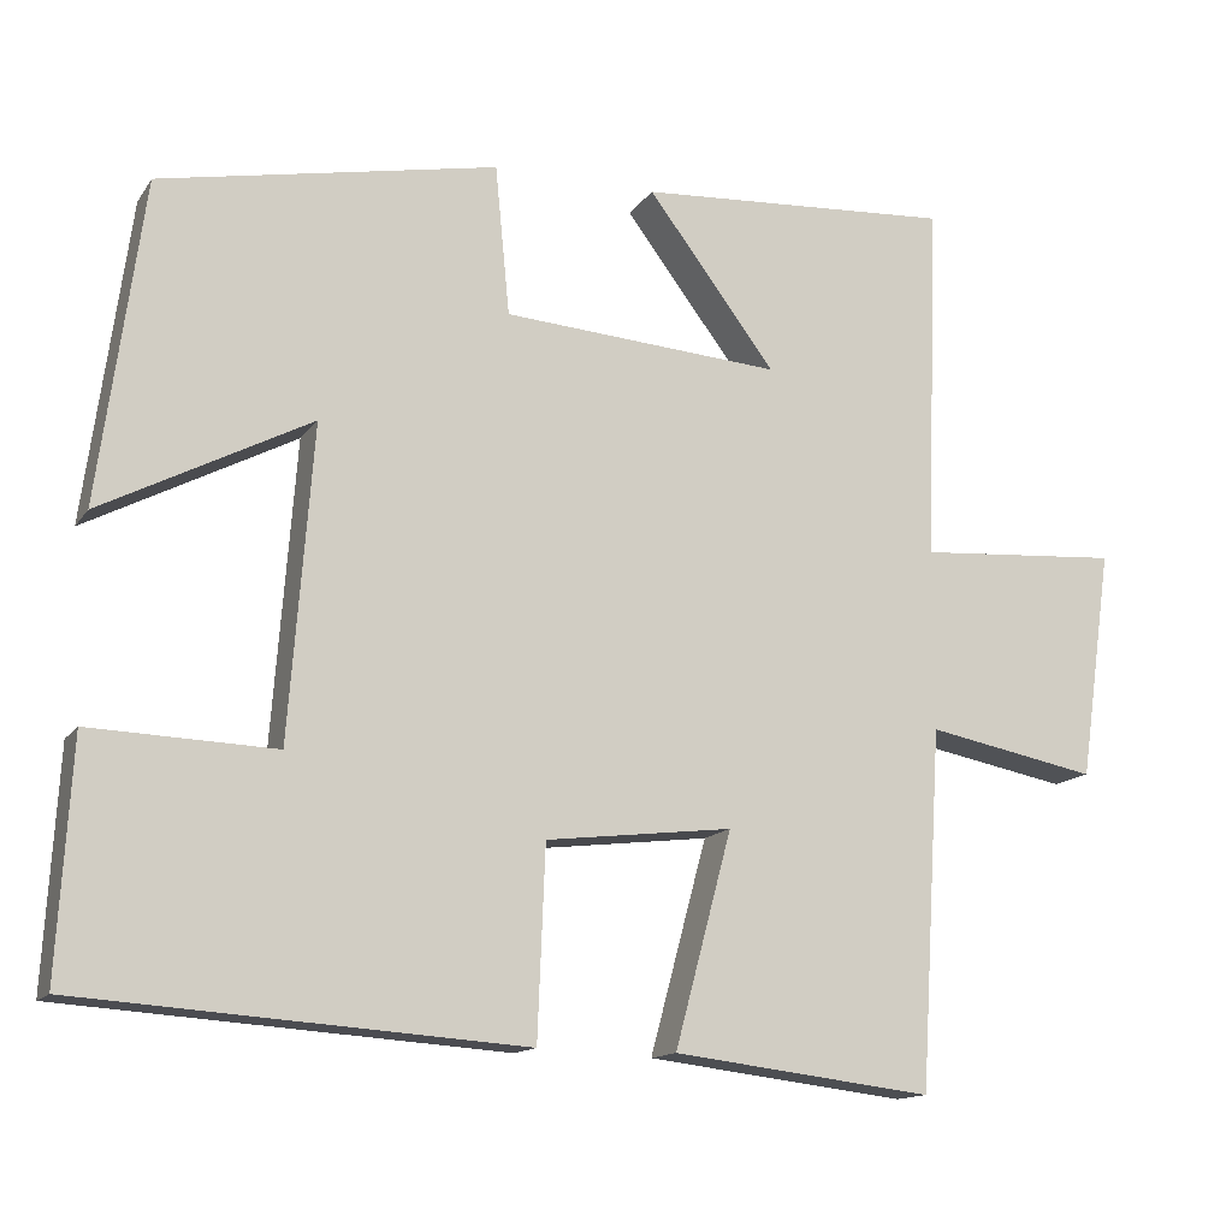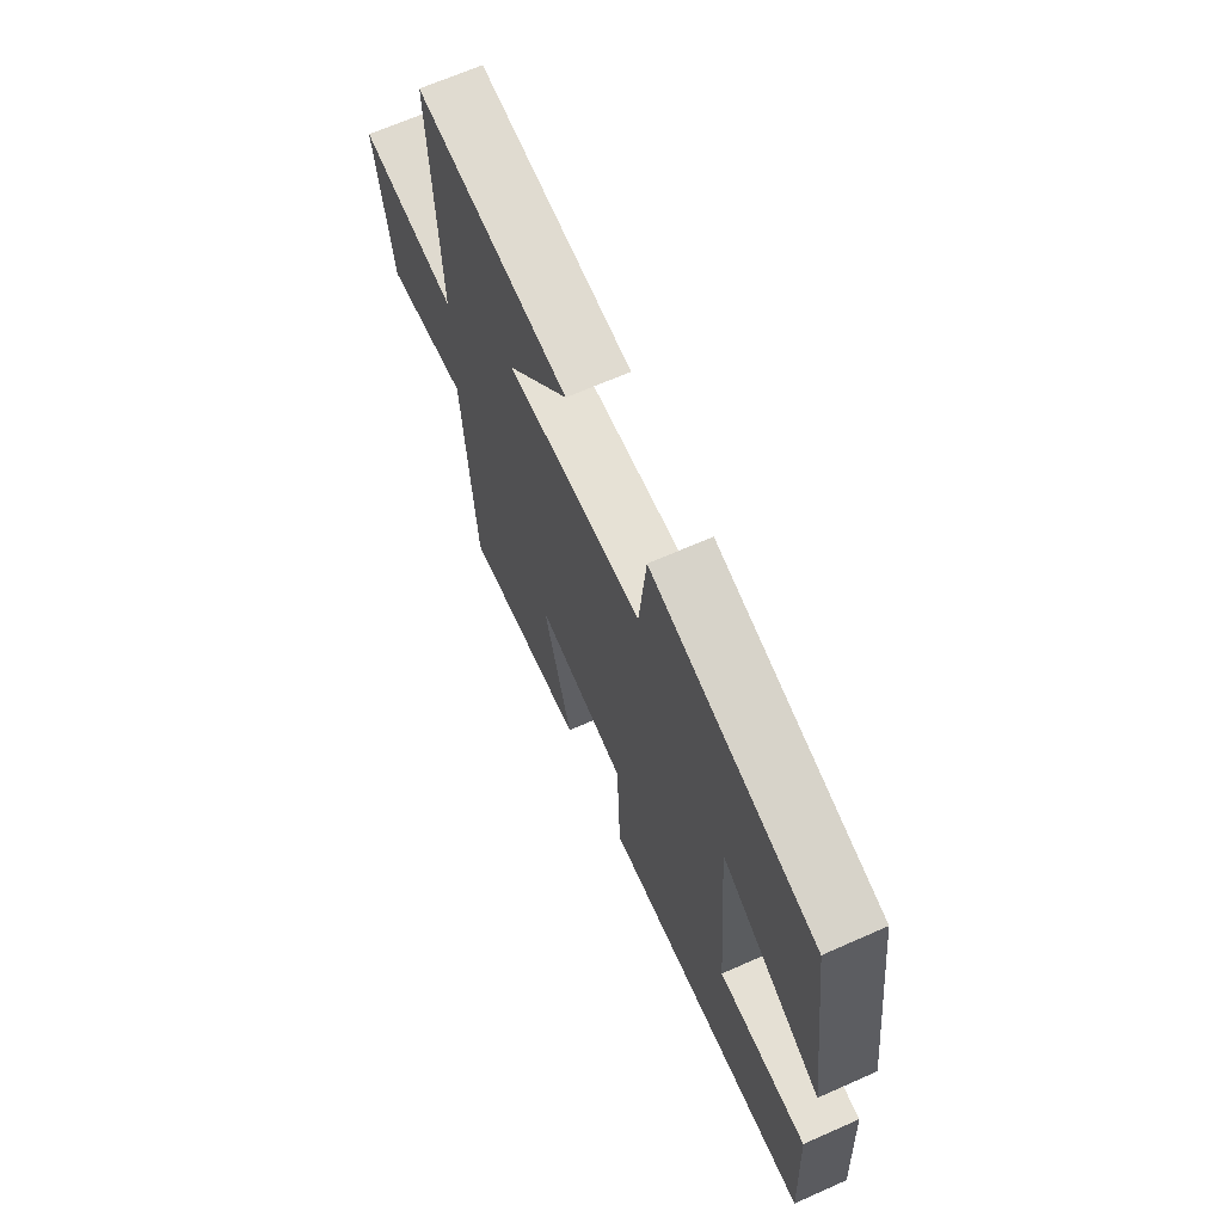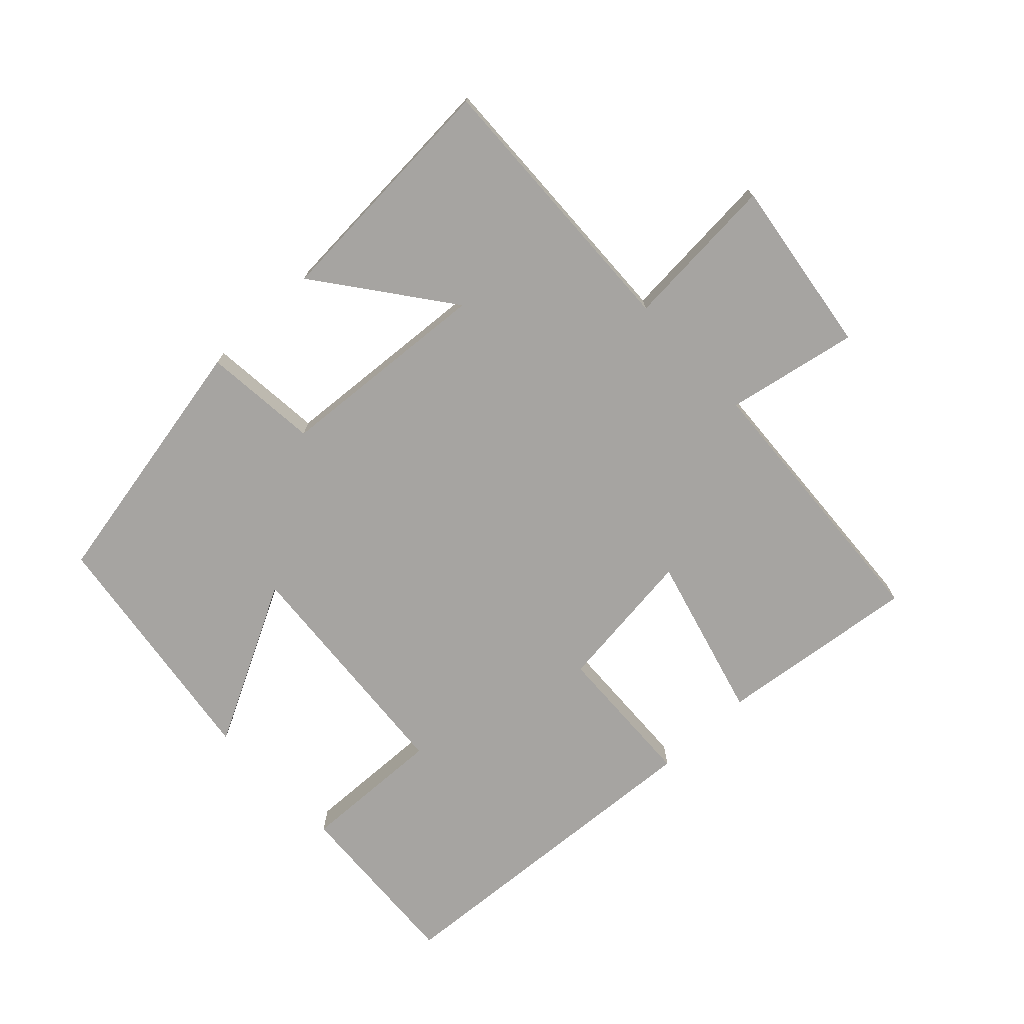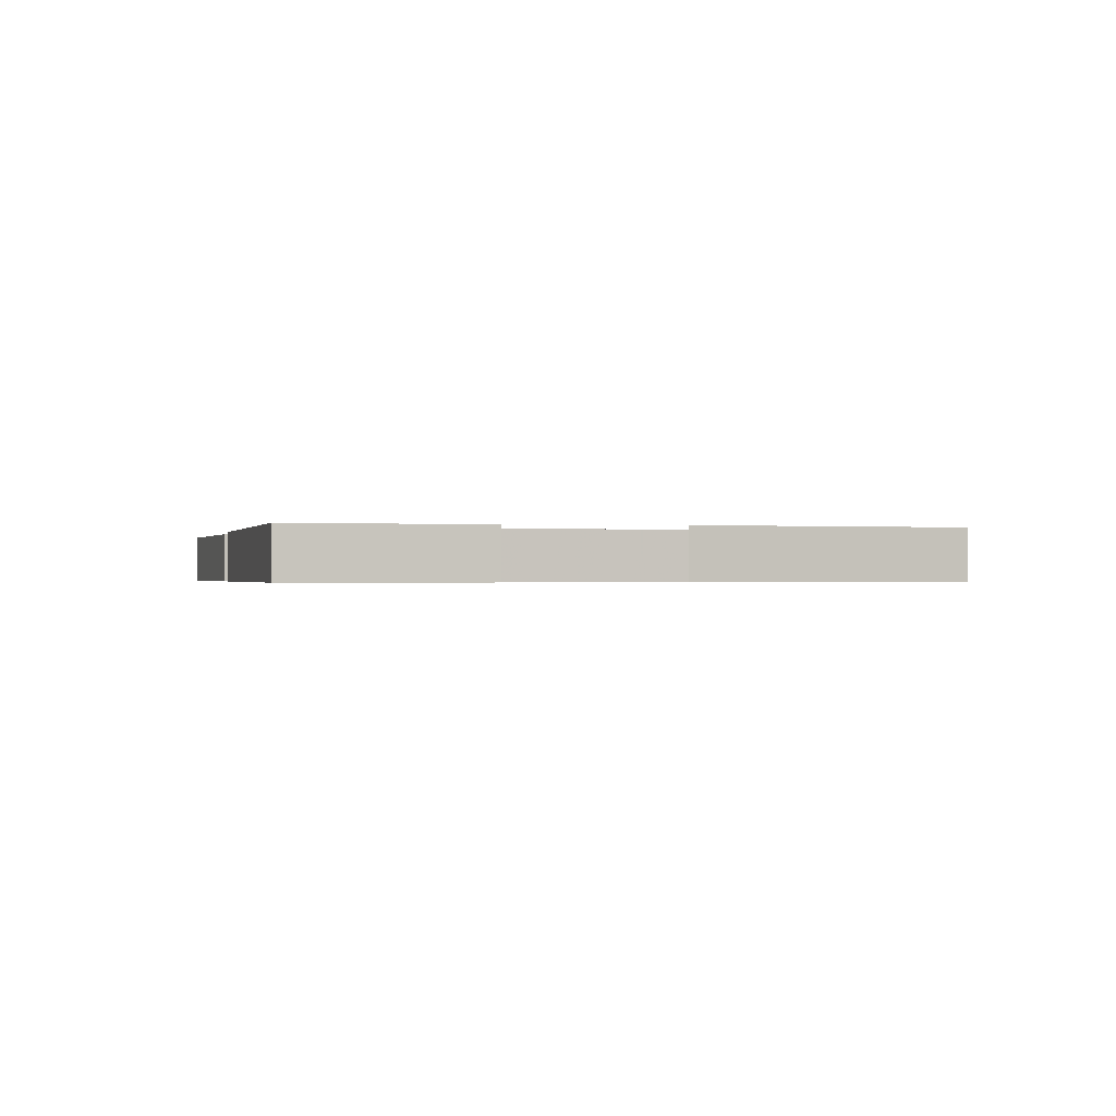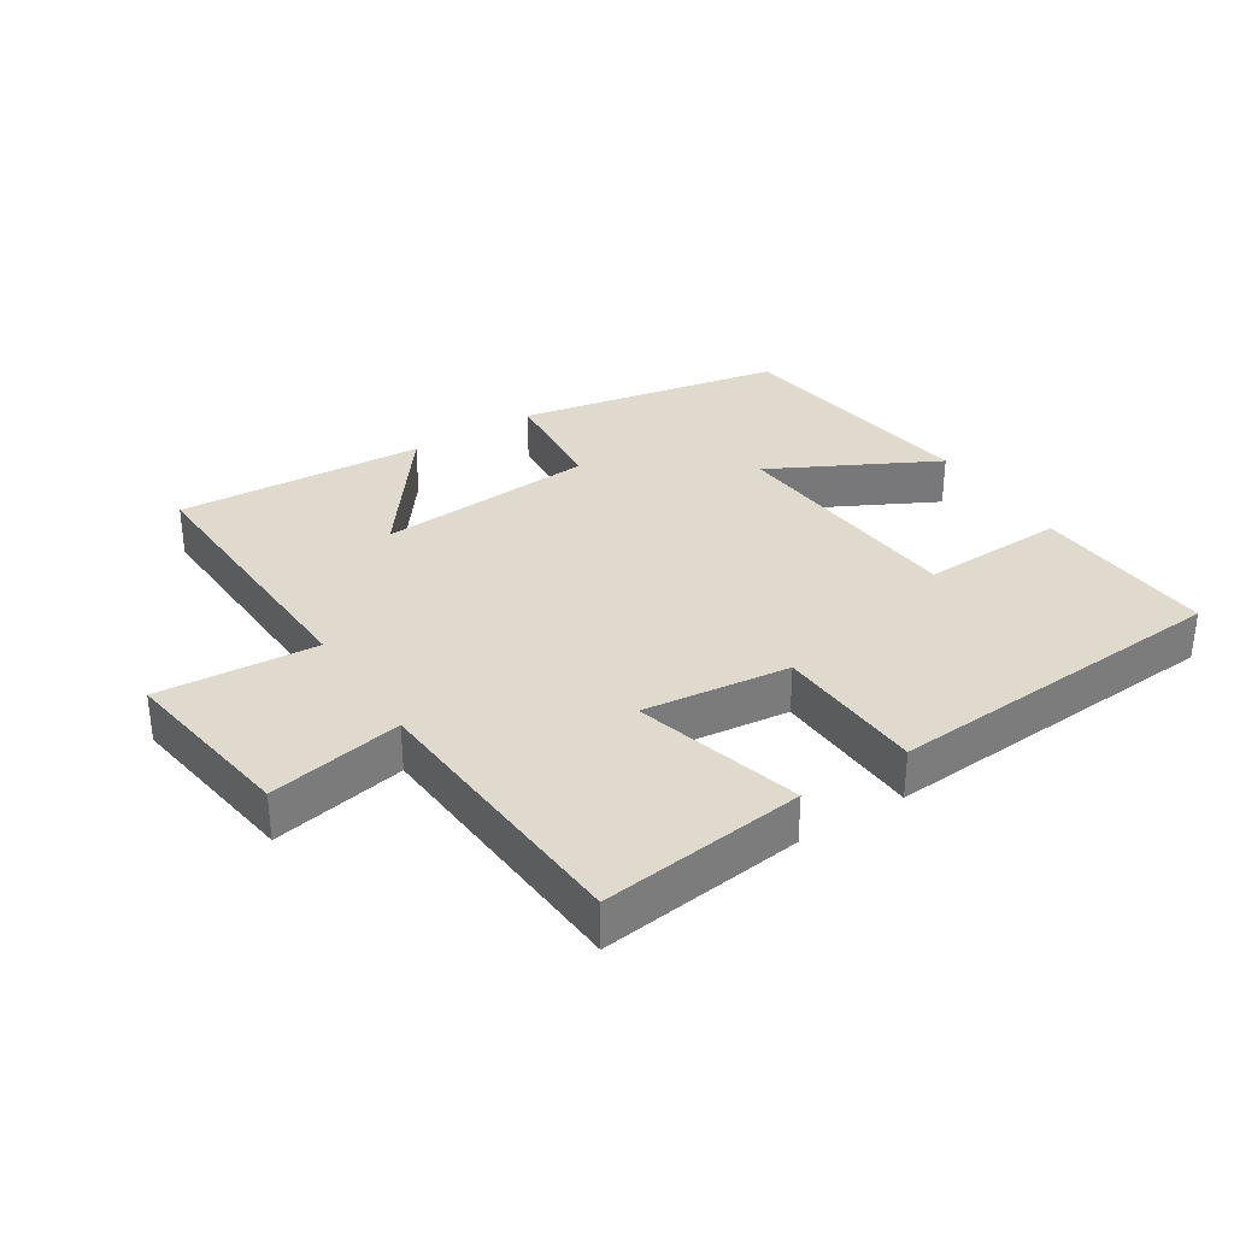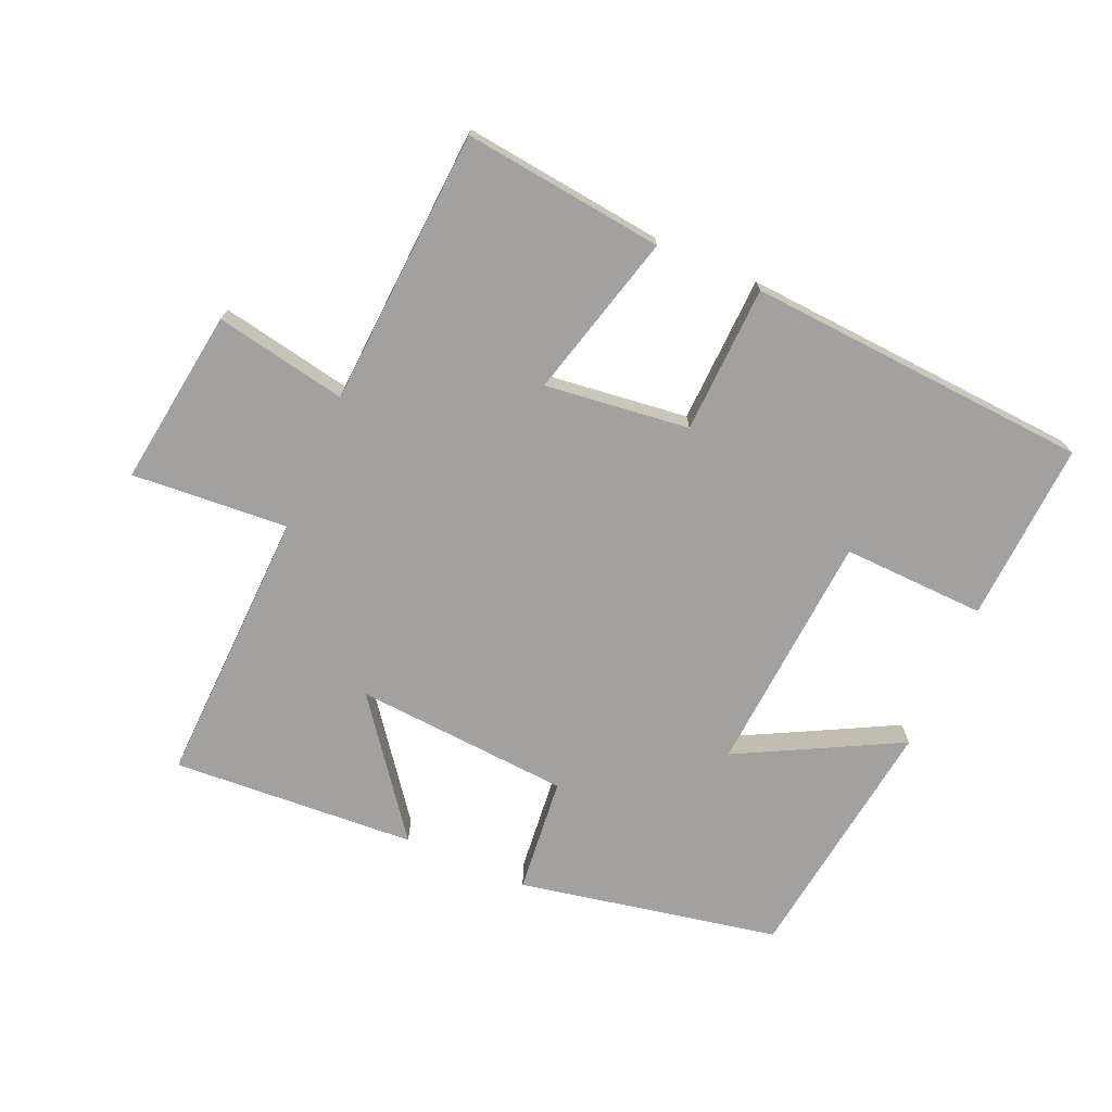
<metadata>
{"format":"obj","ext":"obj","renderer":"f3d","projection":"perspective","resolution":1024,"background":"white","views":[{"elev":-13.9,"azim":-22.1,"up":"+Z"},{"elev":67.3,"azim":-113.9,"up":"+Z"},{"elev":-73.5,"azim":43.3,"up":"+Y"},{"elev":-0.5,"azim":-100.4,"up":"+Y"},{"elev":32.9,"azim":147.3,"up":"+Y"},{"elev":-72.3,"azim":156.6,"up":"+Y"}]}
</metadata>
<code>
v 0.474 0.07 -0.537
v 0.168 0.07 -0.5
v 0.235 0.07 -0.249
v 0.015 0.07 -0.275
v 0.006 0.07 -0.5
v -0.516 0.07 -0.464
v -0.5 0.07 -0.189
v -0.282 0.07 -0.197
v -0.254 0.07 0.171
v -0.5 0.07 0.043
v -0.448 0.07 0.423
v -0.051 0.07 0.5
v -0.034 0.07 0.324
v 0.294 0.07 0.3
v 0.143 0.07 0.5
v 0.515 0.07 0.523
v 0.5 0.07 0.099
v 0.739 0.07 0.116
v 0.701 0.07 -0.154
v 0.5 0.07 -0.115
v 0.474 0 -0.537
v 0.168 0 -0.5
v 0.235 0 -0.249
v 0.015 0 -0.275
v 0.006 0 -0.5
v -0.516 0 -0.464
v -0.5 0 -0.189
v -0.282 0 -0.197
v -0.254 0 0.171
v -0.5 0 0.043
v -0.448 0 0.423
v -0.051 0 0.5
v -0.034 0 0.324
v 0.294 0 0.3
v 0.143 0 0.5
v 0.515 0 0.523
v 0.5 0 0.099
v 0.739 0 0.116
v 0.701 0 -0.154
v 0.5 0 -0.115
f 17 18 19 20
f 17 20 1 2
f 14 15 16 17
f 13 14 17
f 10 11 12 13
f 9 10 13
f 8 9 13 17
f 5 6 7 8
f 4 5 8
f 3 4 8 17
f 2 3 17
f 40 39 38 37
f 22 21 40 37
f 37 36 35 34
f 37 34 33
f 33 32 31 30
f 33 30 29
f 37 33 29 28
f 28 27 26 25
f 28 25 24
f 37 28 24 23
f 37 23 22
f 1 21 22 2
f 2 22 23 3
f 3 23 24 4
f 4 24 25 5
f 5 25 26 6
f 6 26 27 7
f 7 27 28 8
f 8 28 29 9
f 9 29 30 10
f 10 30 31 11
f 11 31 32 12
f 12 32 33 13
f 13 33 34 14
f 14 34 35 15
f 15 35 36 16
f 16 36 37 17
f 17 37 38 18
f 18 38 39 19
f 19 39 40 20
f 20 40 21 1

</code>
